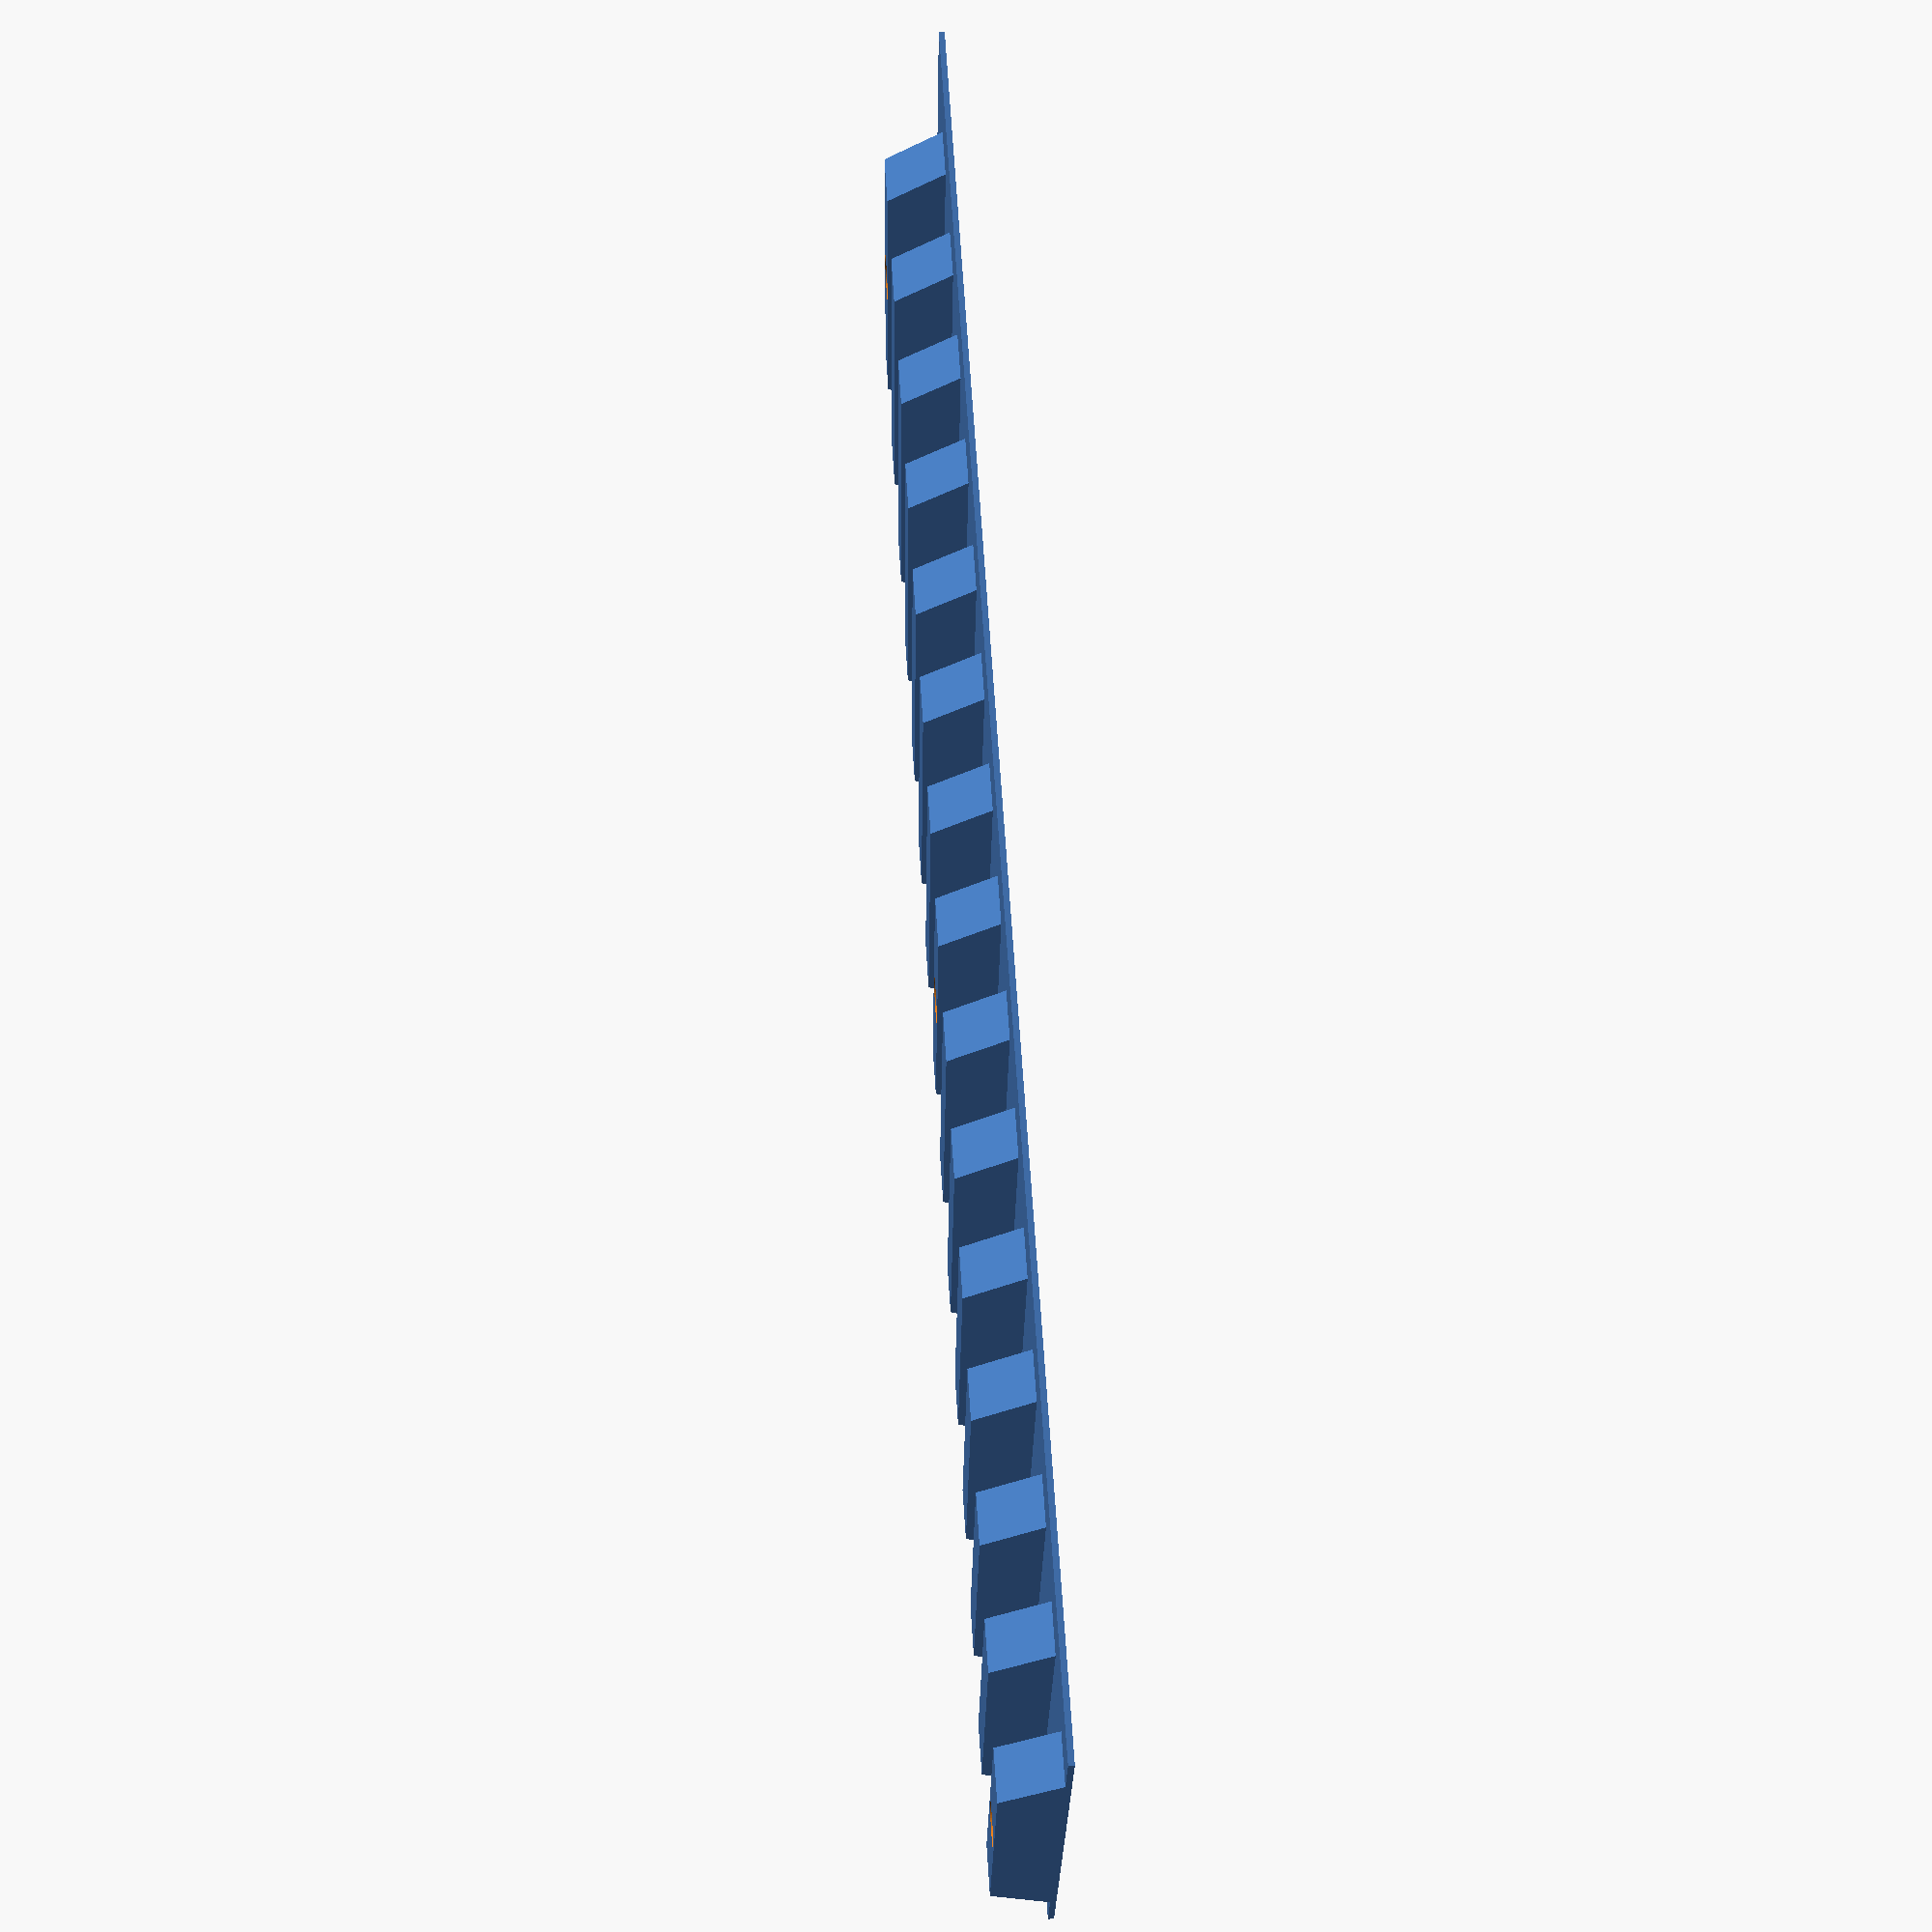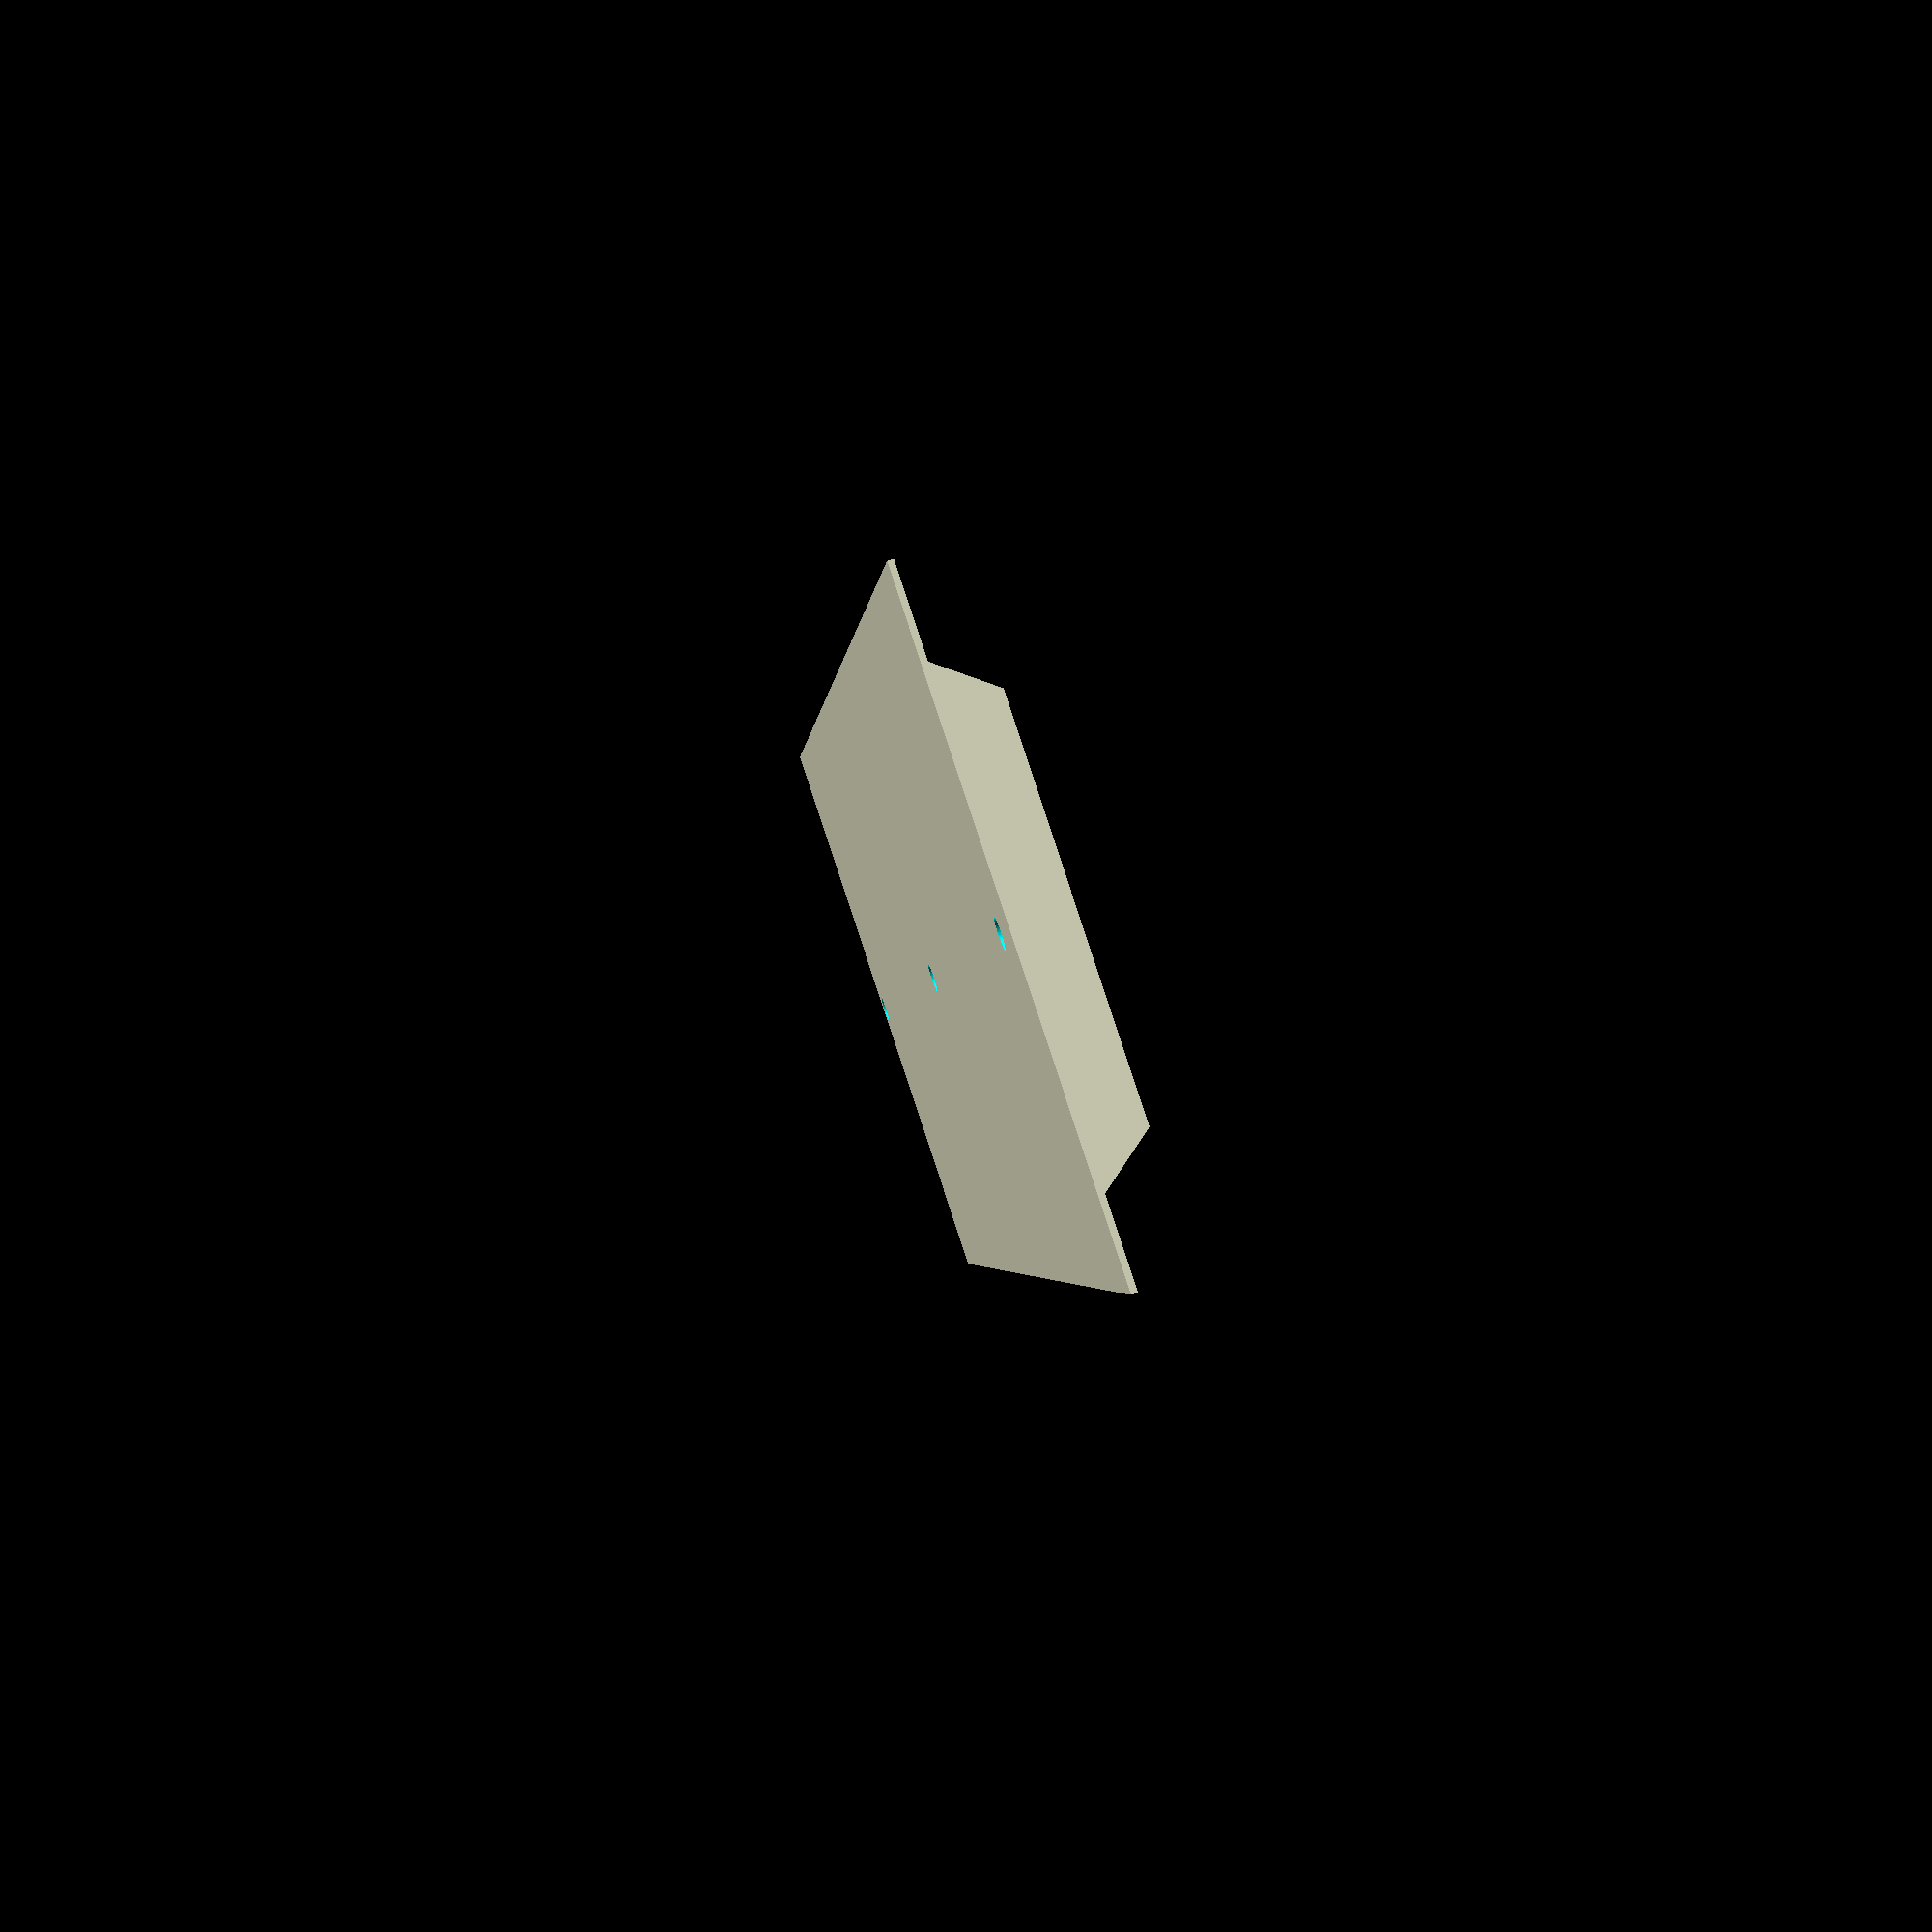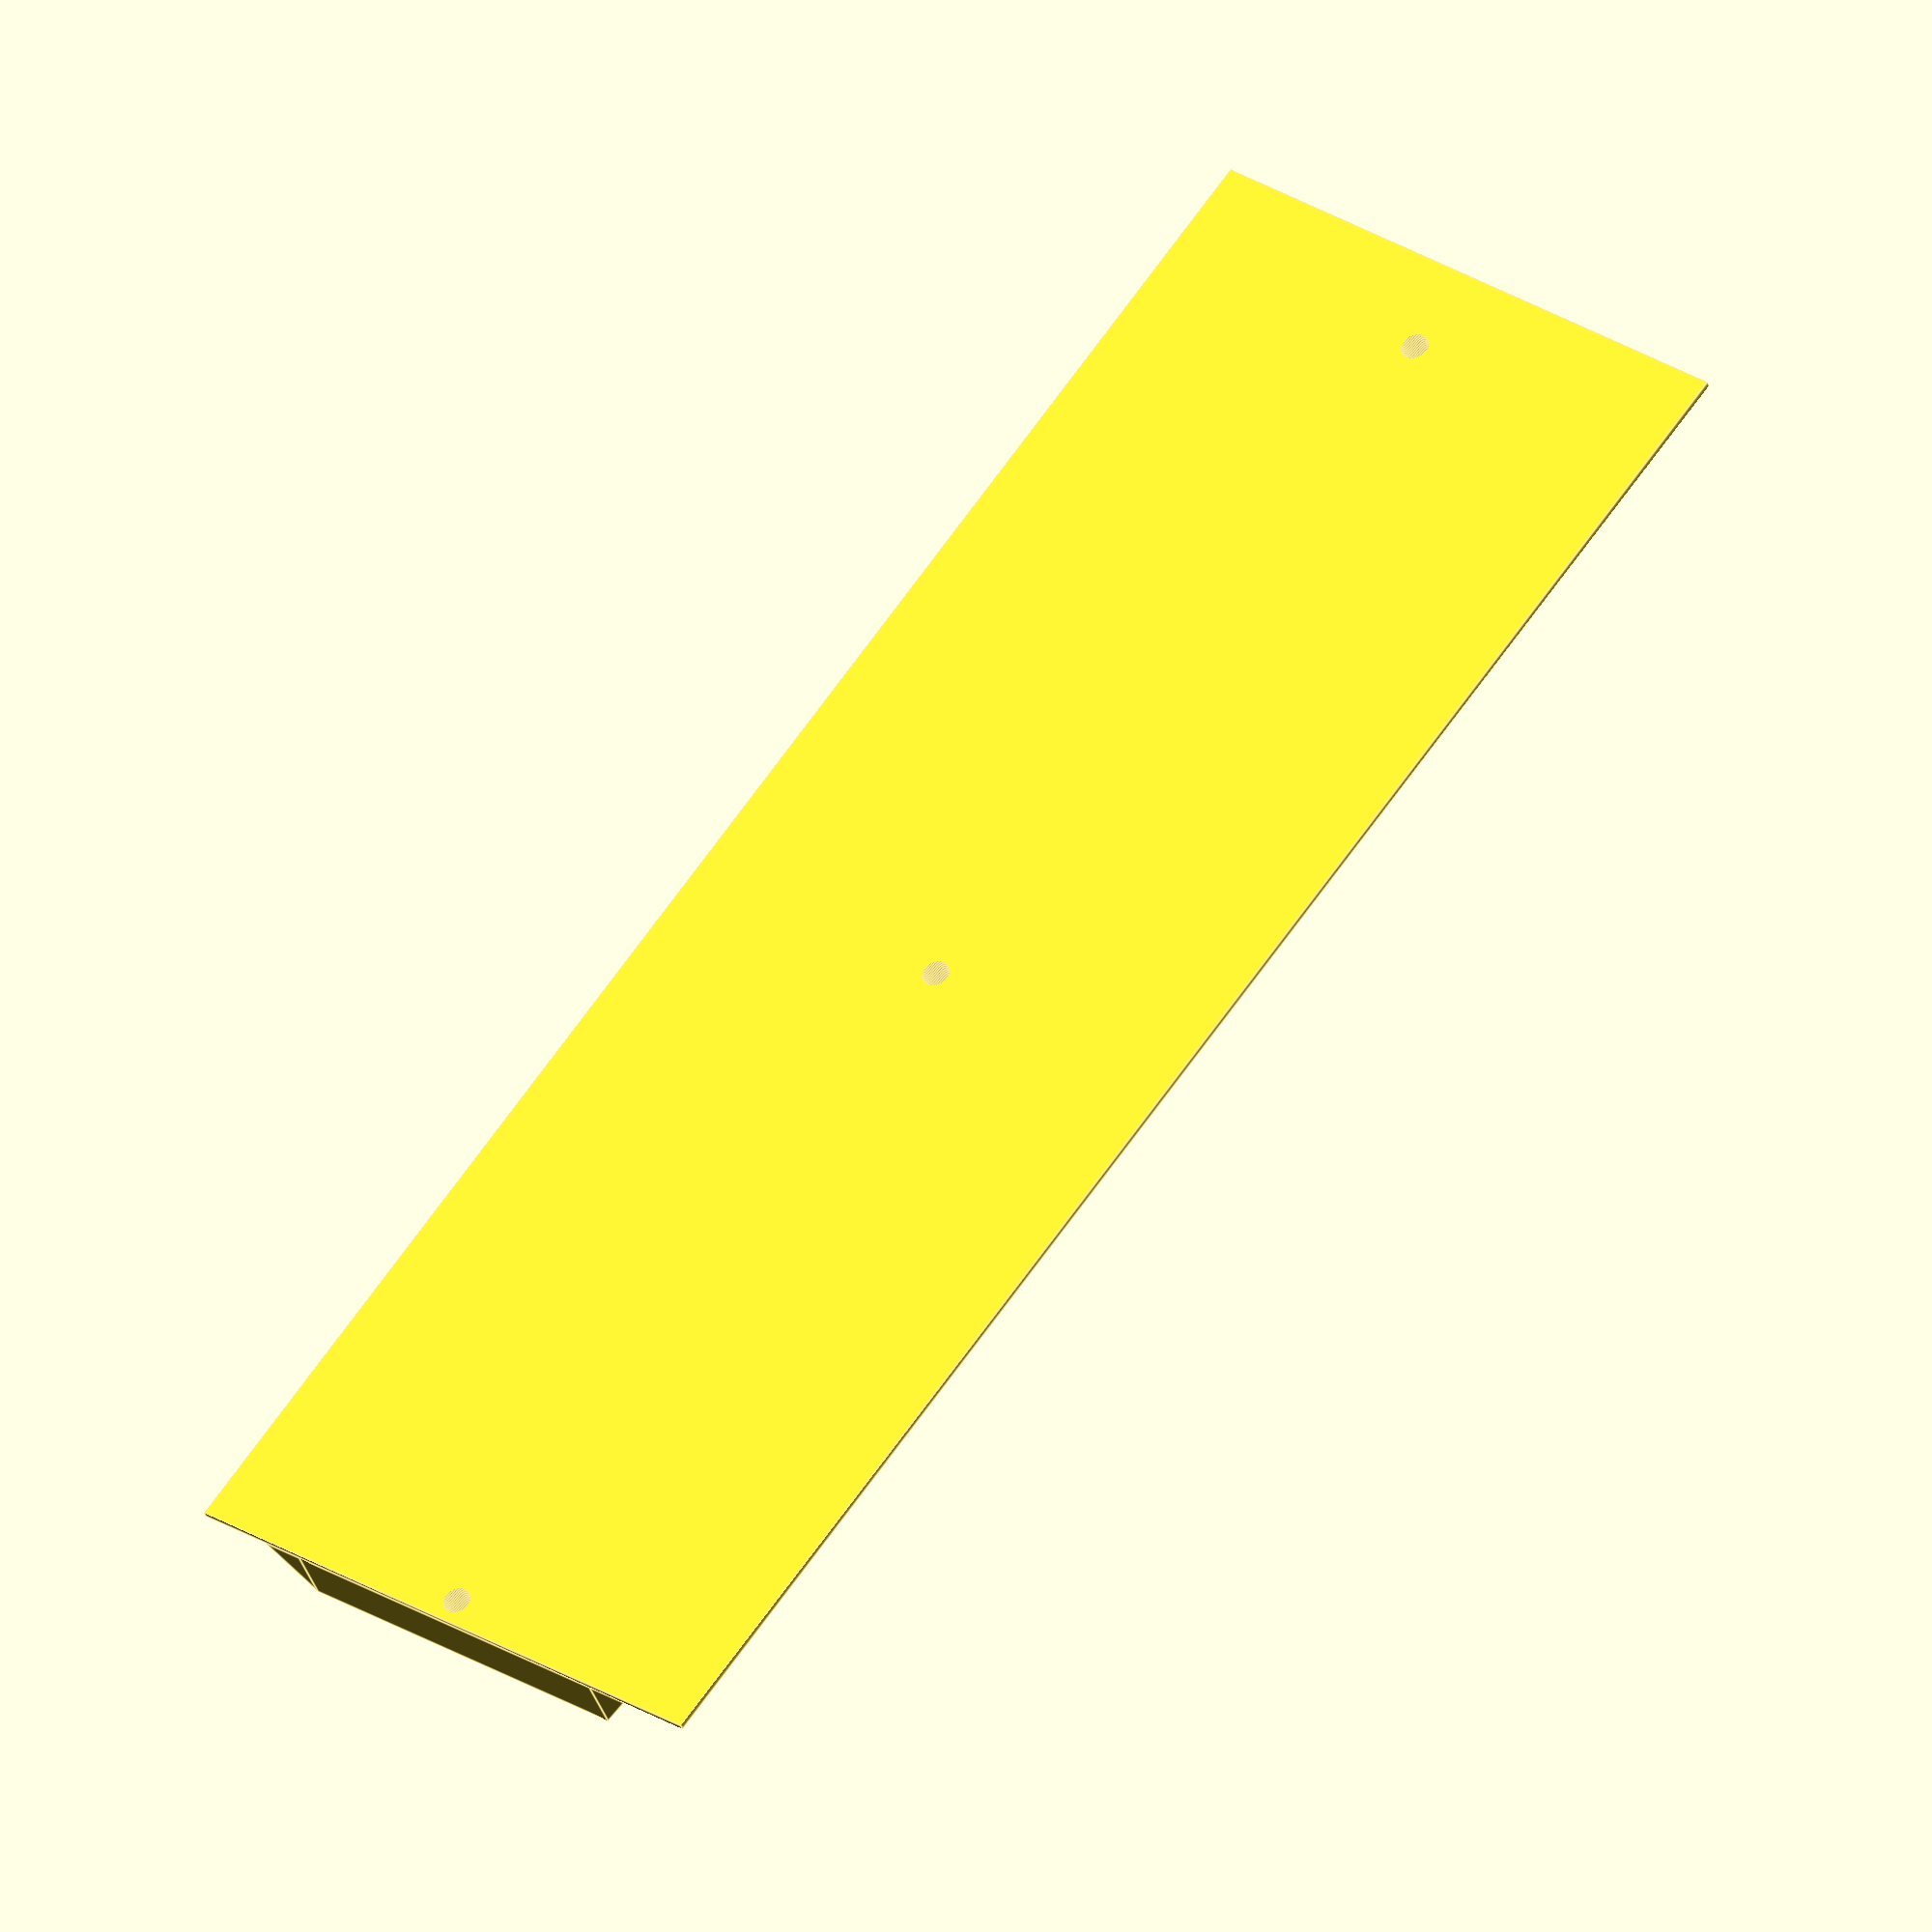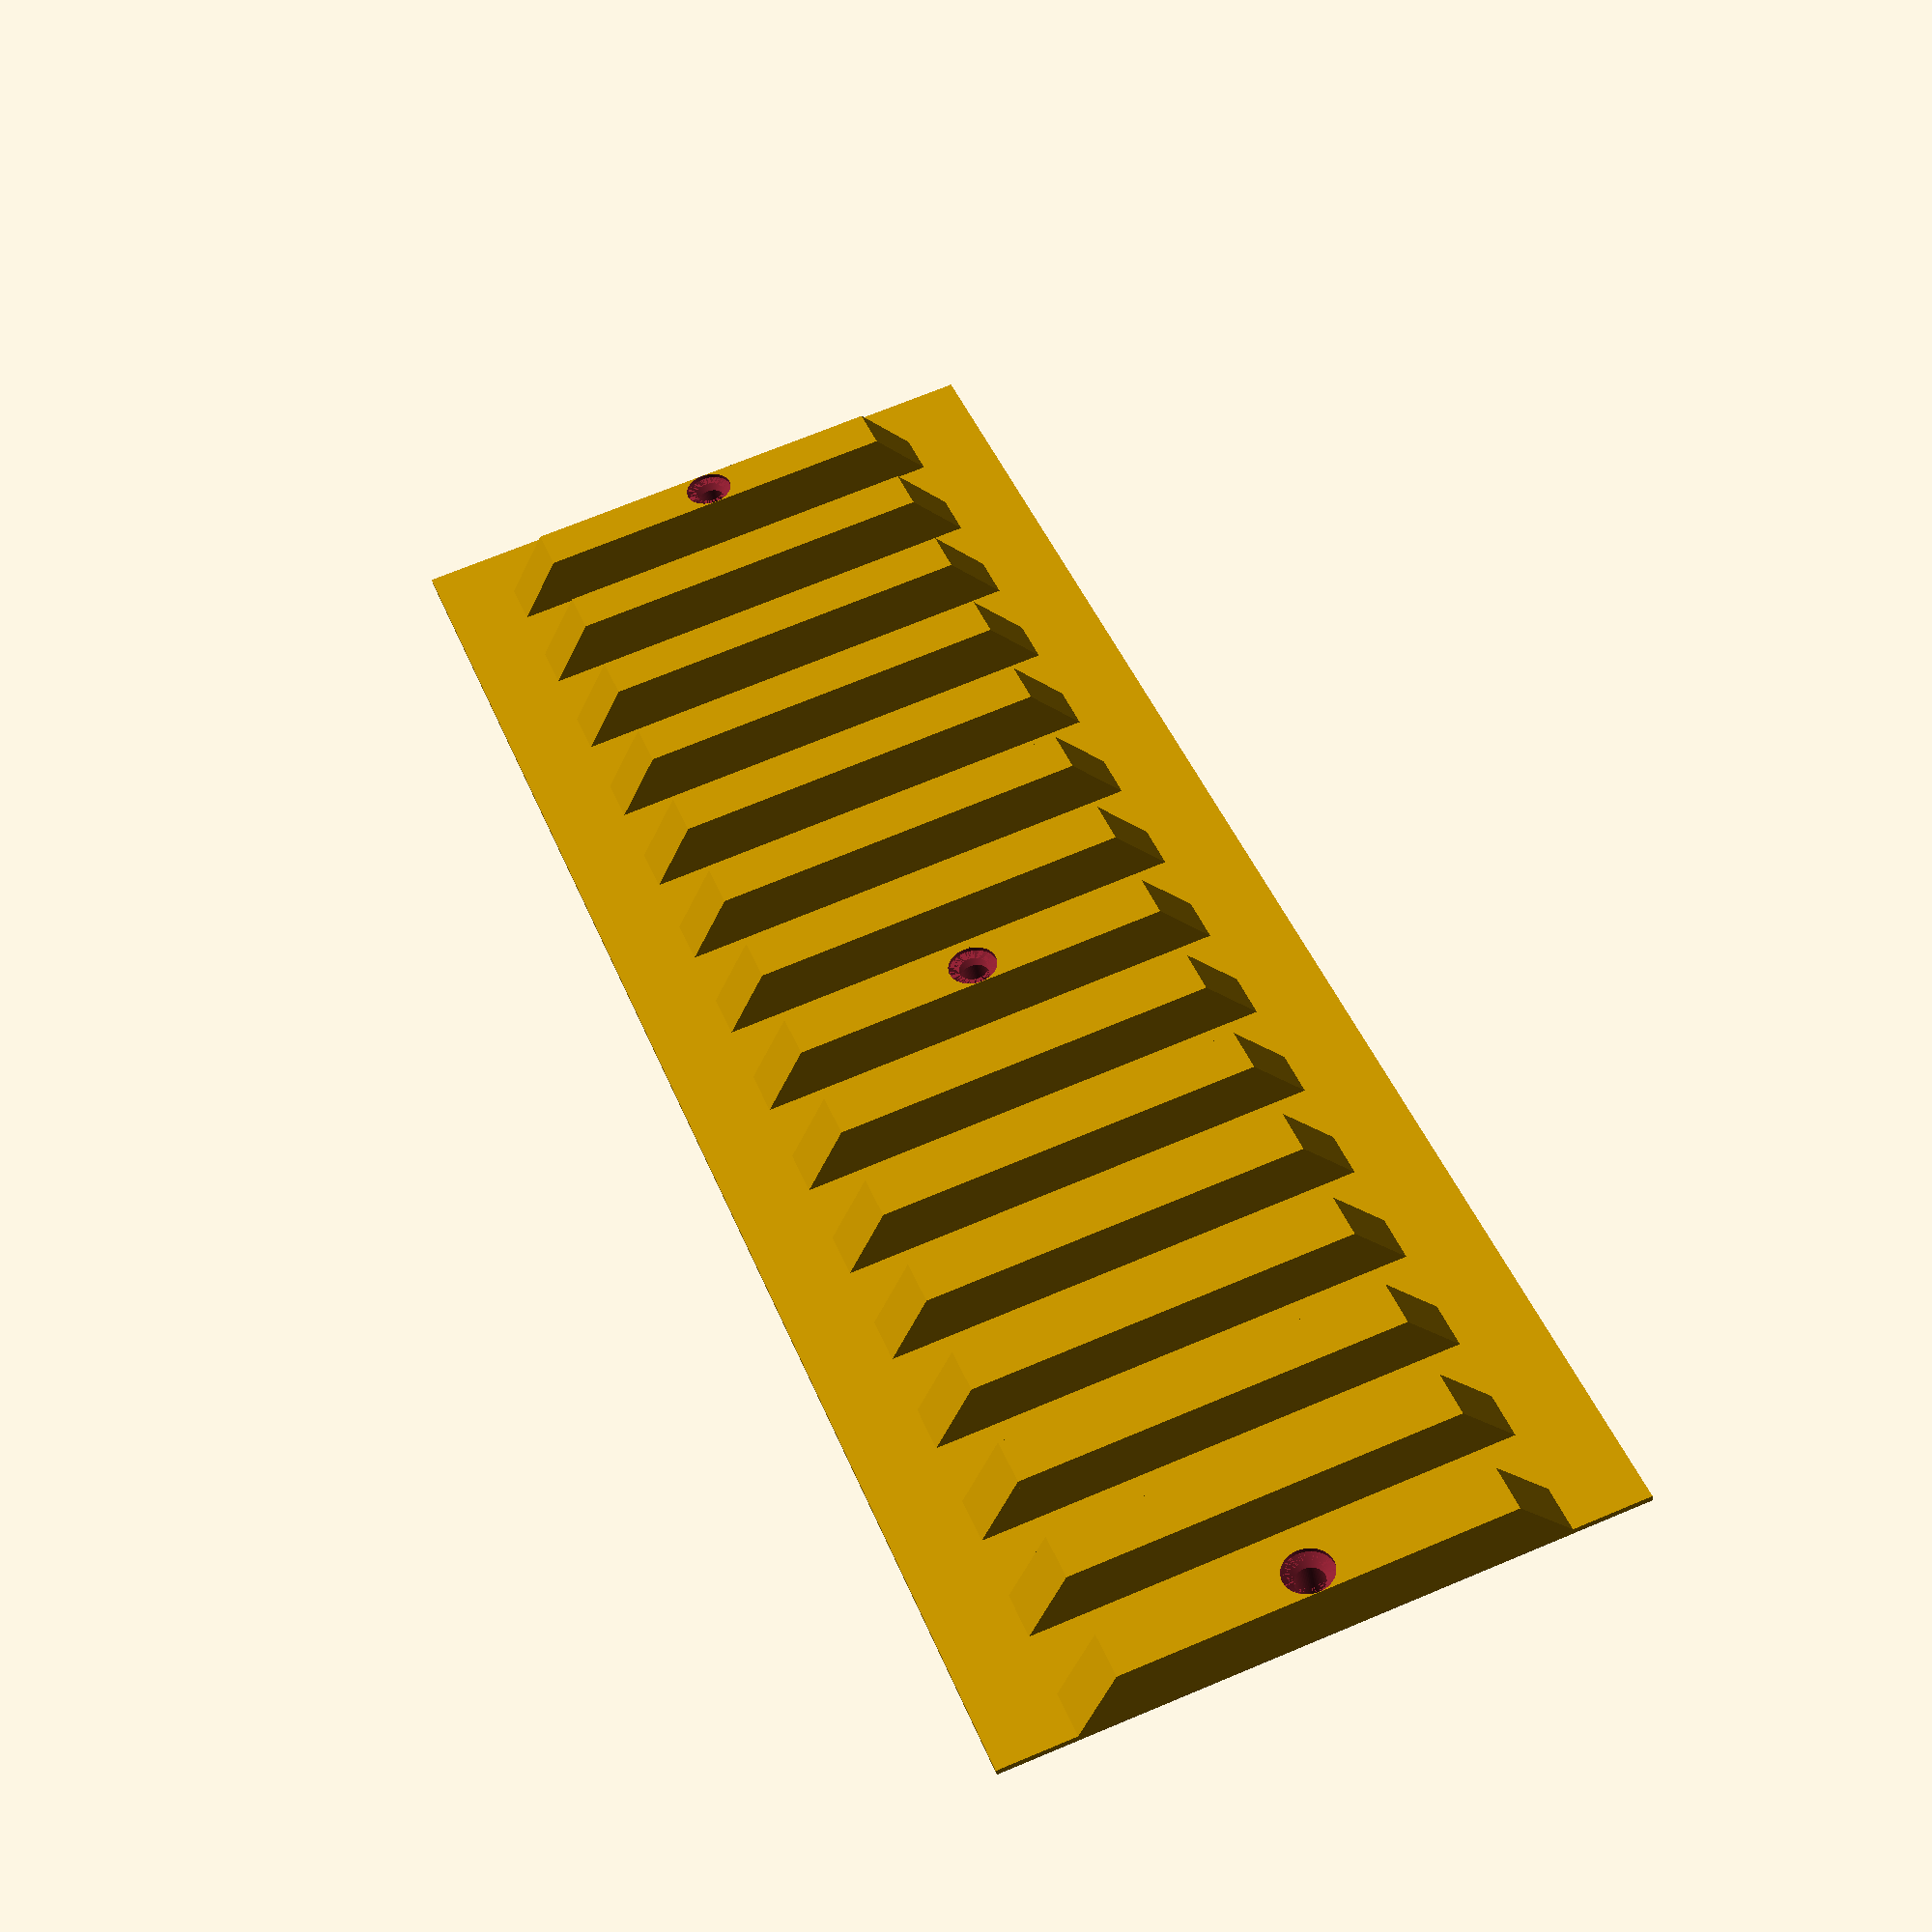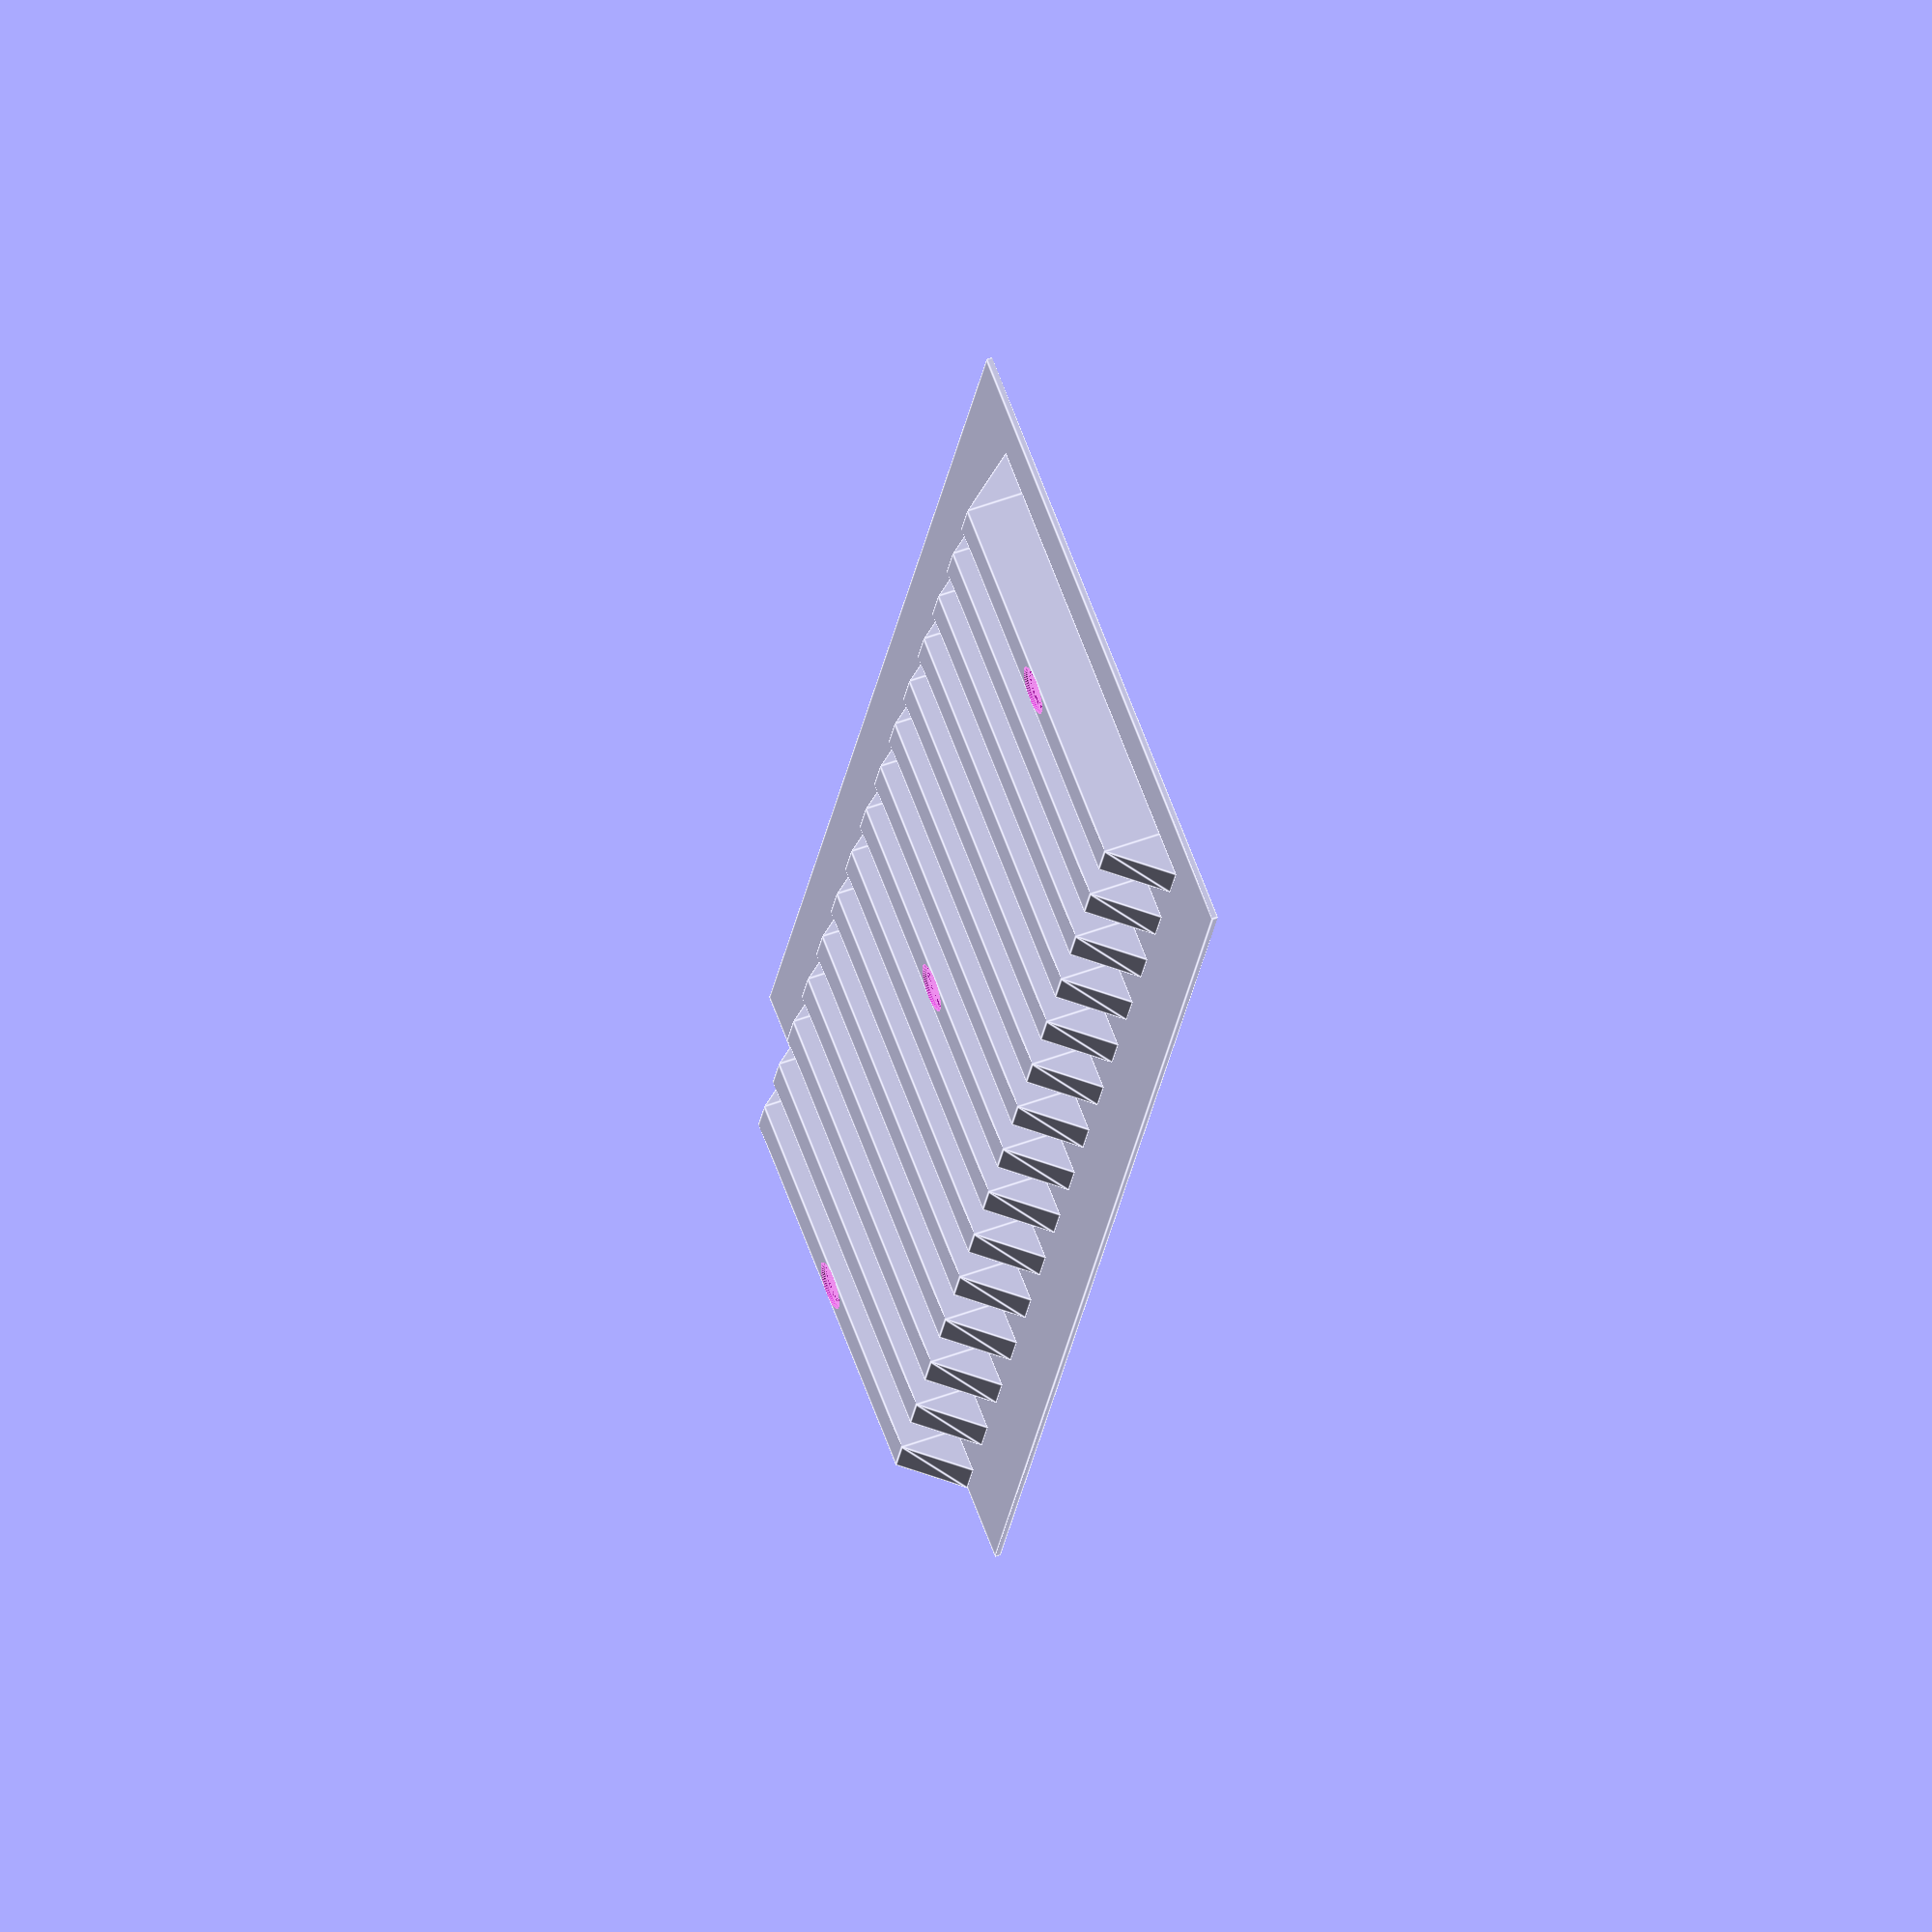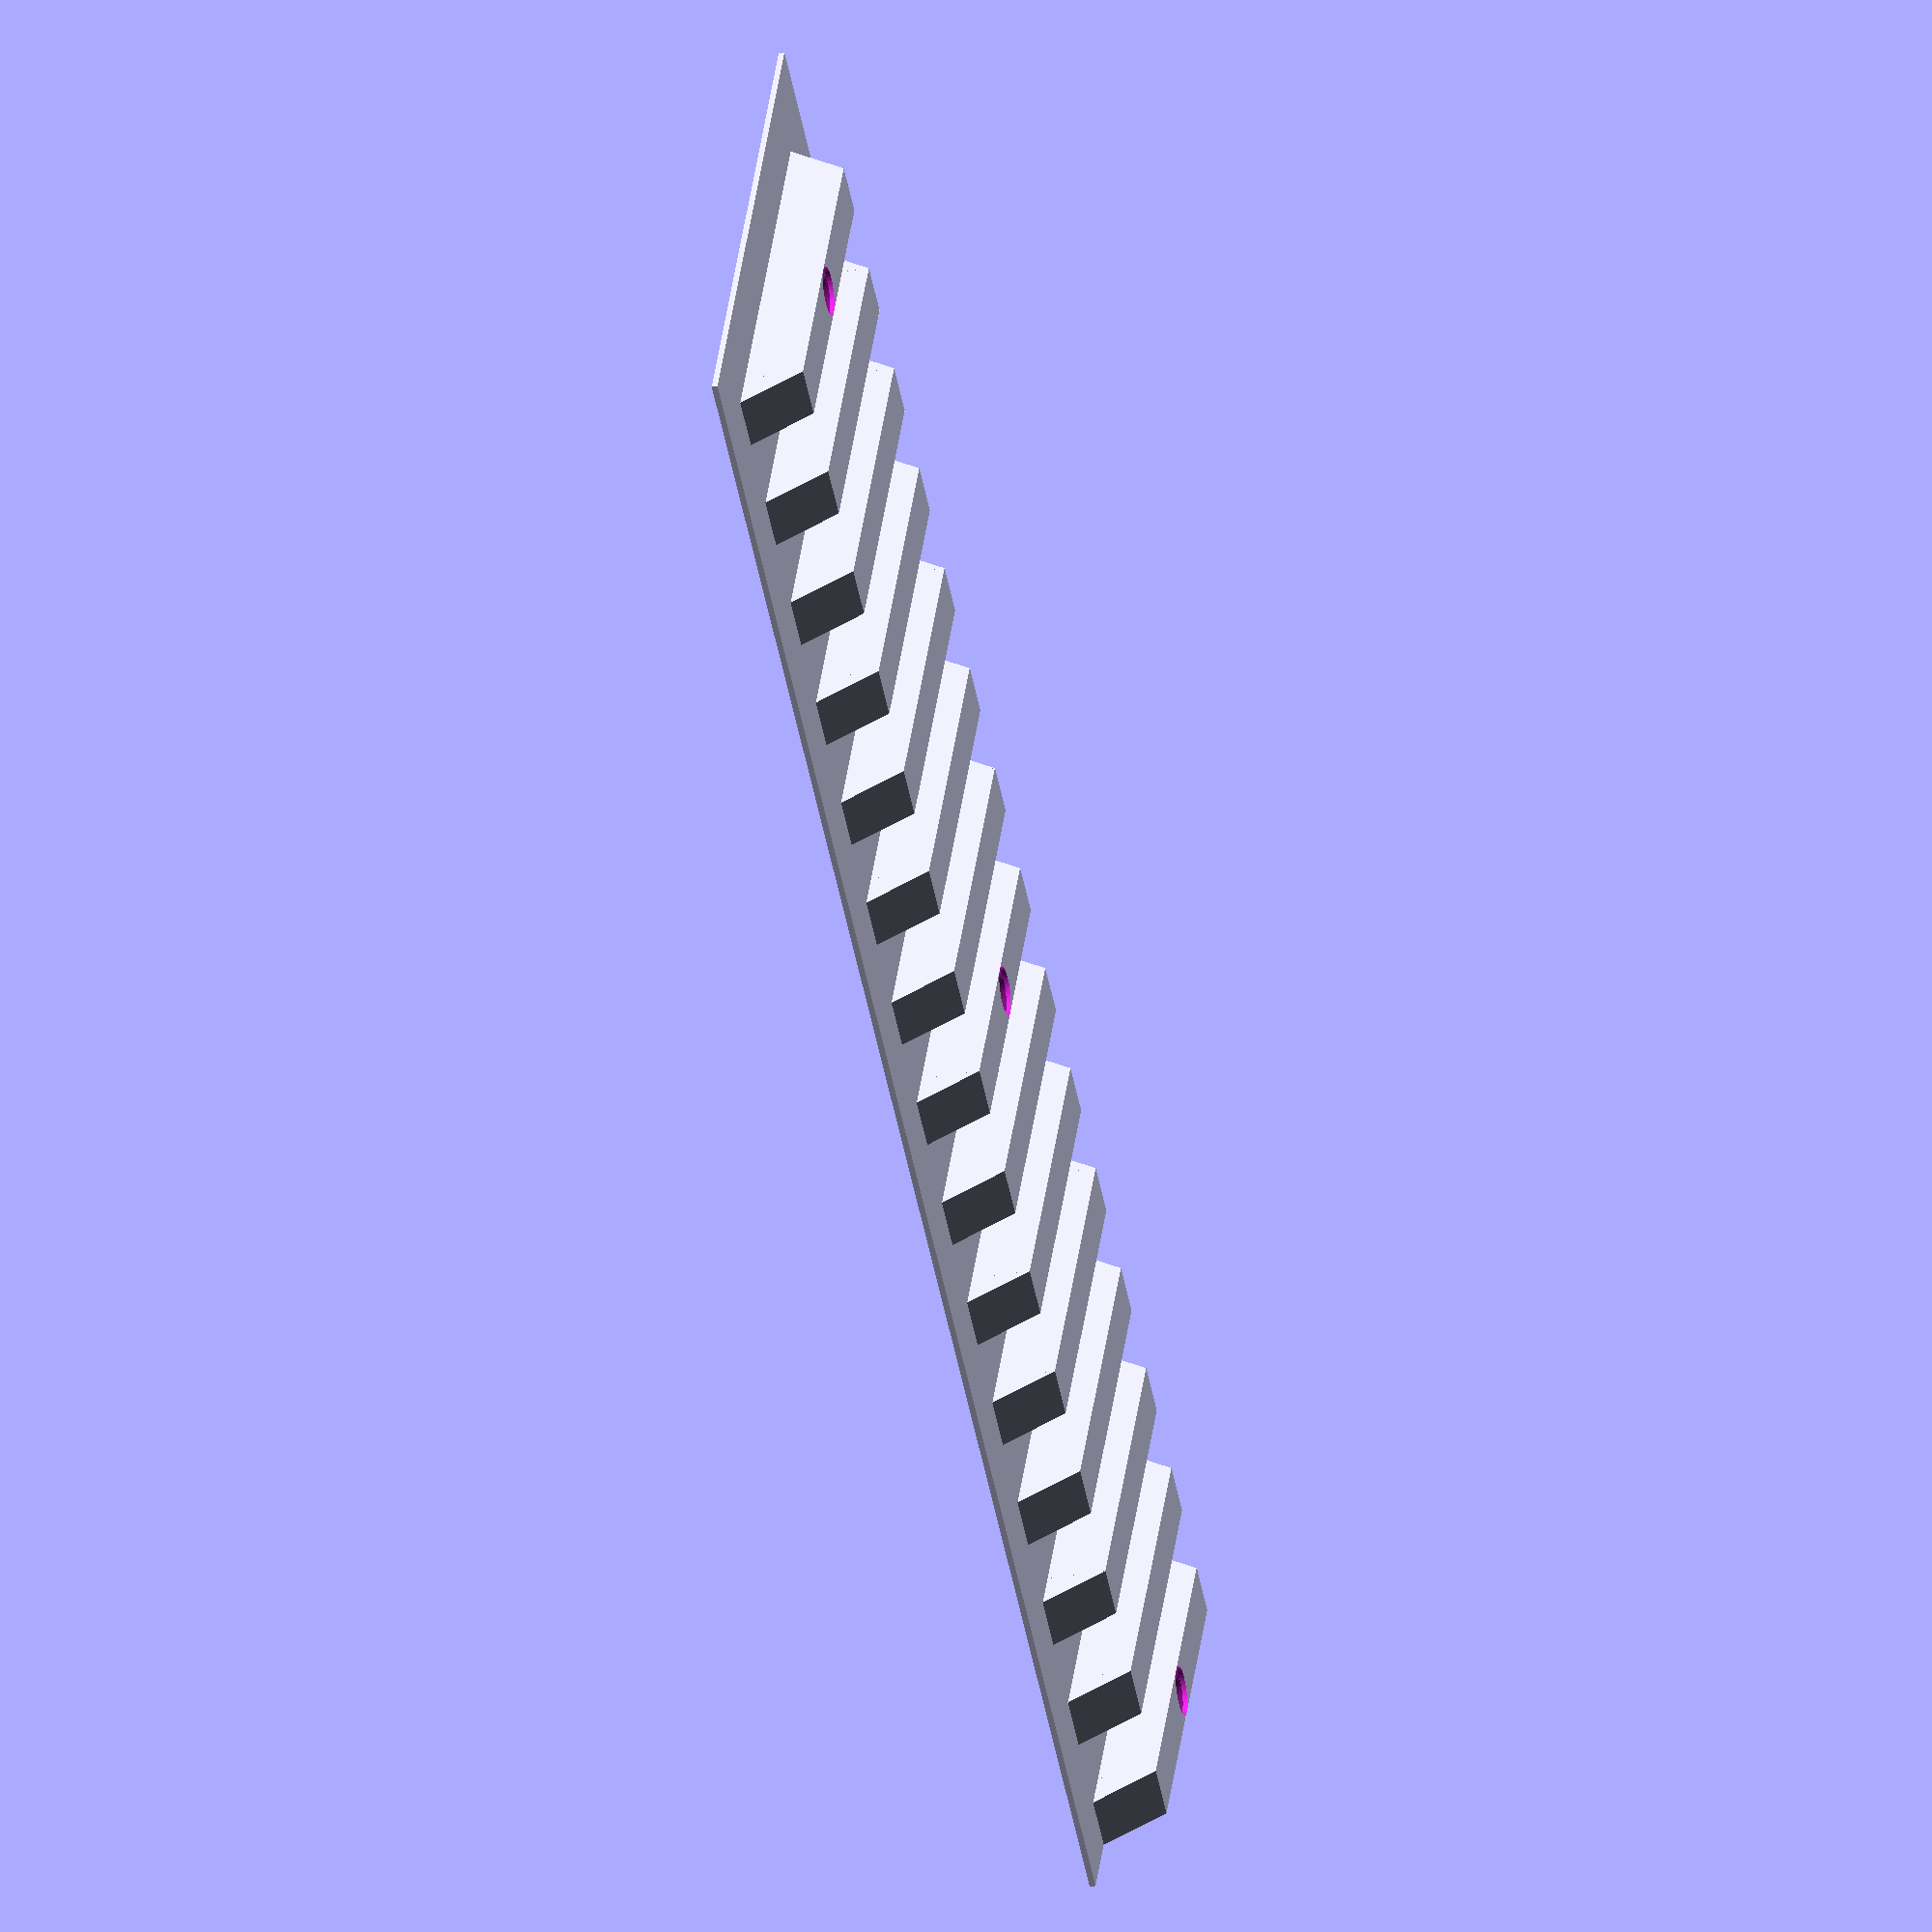
<openscad>

ridge_width=5.5;
valley_width=7.5;
ridge_height=6.5;
ridge_top_length=42;
ridge_full_length=52;
plate_height = 0.65;
plate_length=69;
screwhead_radius=2.7;

tolerance=0.2;

module countersink()
{
  
  //assume a 90 degree angle. For US inch screws it is probably 82 degrees
  radius=screwhead_radius;
  depth=2.75;
  rotate_extrude($fn=200)
  polygon(points=[[0,0],[radius,0],[0,depth]], paths=[[0,1,2]]);
}

module ridge()
{
  cube([ridge_width,42,ridge_height],center=true);
  translate([0,21,0])slope();
  translate([0,-21,0])rotate([0,0,180])slope();
}


module slope()
{
  length=(ridge_full_length-ridge_top_length)/2;
  translate([-ridge_width/2,0,-ridge_height/2])rotate([90,0,90])
    linear_extrude(height=ridge_width)
        {
            polygon(points=[[0,0],[length,0],[0,ridge_height]], paths=[[0,1,2]]);
        }
}

module strip(ridges=2)
{
  //ridges
  for (step = [0:ridges-1])
  {
    ridge_x_pos = step*(ridge_width+valley_width);
    translate([ridge_x_pos,0,0]) ridge();
  }
  //baseplate
  plate_width = ridges*(ridge_width+valley_width);
  translate([-ridge_width/2,-plate_length/2,-ridge_height/2-plate_height])cube([plate_width,plate_length,plate_height]);
}

module screwstrip(ridges=2)
{
  difference()
  {
    strip(ridges);
    for (step = [0:ridges-1])
    {
      if ((step % 7) == 0)
      {
        ridge_x_pos = step*(ridge_width+valley_width);
        translate([ridge_x_pos,0,ridge_height/2-0.5]) rotate([180,0,0])countersink();
        translate([ridge_x_pos,0,ridge_height/2]) cylinder(r=screwhead_radius,h=1,center=true,$fn=64);
        translate([ridge_x_pos,0,ridge_height/2]) cylinder(r=1.6,h=100,center=true,$fn=64);
      }
     }
    
  }
}

// 15 is right length for cabinets
screwstrip(15);


</openscad>
<views>
elev=123.6 azim=10.6 roll=93.8 proj=p view=solid
elev=105.2 azim=76.8 roll=288.9 proj=p view=solid
elev=216.6 azim=52.7 roll=341.6 proj=o view=edges
elev=43.8 azim=249.2 roll=9.5 proj=p view=solid
elev=308.6 azim=288.8 roll=67.8 proj=o view=edges
elev=32.0 azim=206.6 roll=283.7 proj=o view=solid
</views>
